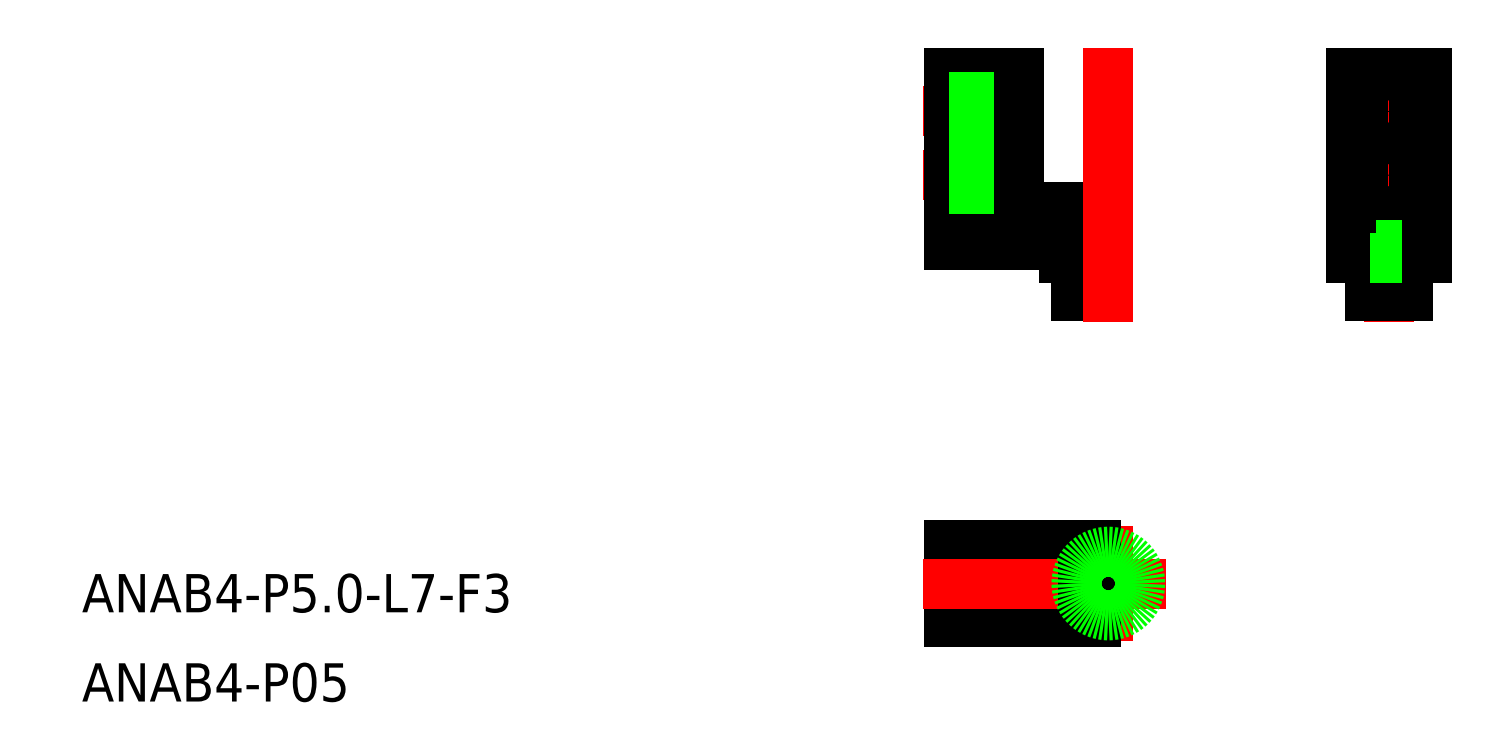
<metadata>
{"format":"dxf","ext":"dxf","renderer":"ezdxf+matplotlib","layout":"modelspace","background":"white","min_lineweight":24,"dpi":150}
</metadata>
<code>
0
SECTION
2
ENTITIES
0
LINE
8
CENTER
10
0
20
-4.5
30
0
11
0
21
4.5
31
0
0
LINE
8
0
10
-1
20
22.53
30
0
11
-1
21
29.53
31
0
0
LINE
8
0
10
-3.5
20
26.53
30
0
11
-3.5
21
25.53
31
0
0
LINE
8
CENTER
10
22
20
20.53
30
0
11
22
21
42.03
31
0
0
LINE
8
0
10
23.5
20
22.53
30
0
11
20.5
21
22.53
31
0
0
LINE
8
0
10
23.5
20
22.53
30
0
11
23.5
21
25.53
31
0
0
LINE
8
0
10
20.5
20
22.53
30
0
11
20.5
21
25.53
31
0
0
LINE
8
0
10
-3.5
20
25.53
30
0
11
-1
21
25.53
31
0
0
ARC
8
0
10
-3
20
25.03
30
0
40
0.5
50
0
51
90
0
LINE
8
0
10
-2.5
20
22.53
30
0
11
-2.5
21
25.03
31
0
0
LINE
8
0
10
-1
20
22.53
30
0
11
-2.5
21
22.53
31
0
0
LINE
8
0
10
19
20
29.53
30
0
11
25
21
29.53
31
0
0
LINE
8
0
10
25
20
40.03
30
0
11
19
21
40.03
31
0
0
LINE
8
0
10
25
20
26.53
30
0
11
19
21
26.53
31
0
0
LINE
8
CENTER
10
18.9
20
32.03
30
0
11
25.1
21
32.03
31
0
0
LINE
8
CENTER
10
18.9
20
37.03
30
0
11
25.1
21
37.03
31
0
0
LINE
8
0
10
24
20
40.03
30
0
11
24
21
31.53
31
0
0
LINE
8
0
10
24
20
31.53
30
0
11
25
21
31.53
31
0
0
CIRCLE
8
0
10
22
20
32.03
30
0
40
1.1
0
CIRCLE
8
0
10
22
20
37.03
30
0
40
1.1
0
LINE
8
0
10
19
20
40.03
30
0
11
19
21
25.53
31
0
0
LINE
8
0
10
20
20
40.03
30
0
11
20
21
31.53
31
0
0
LINE
8
0
10
19
20
31.53
30
0
11
20
21
31.53
31
0
0
LINE
8
0
10
-12.5
20
26.53
30
0
11
-3.5
21
26.53
31
0
0
LINE
8
CENTER
10
-7
20
32.03
30
0
11
-14.5
21
32.03
31
0
0
LINE
8
CENTER
10
-7
20
37.03
30
0
11
-14.5
21
37.03
31
0
0
LINE
8
0
10
-9
20
31.53
30
0
11
-7
21
31.53
31
0
0
LINE
8
0
10
-7
20
40.03
30
0
11
-12.5
21
40.03
31
0
0
LINE
8
0
10
-1
20
29.53
30
0
11
-9
21
29.53
31
0
0
LINE
8
0
10
-12.5
20
40.03
30
0
11
-12.5
21
26.53
31
0
0
LINE
8
0
10
-9
20
40.03
30
0
11
-9
21
31.53
31
0
0
LINE
8
0
10
-9
20
29.53
30
0
11
-9
21
31.53
31
0
0
LINE
8
0
10
-9
20
30.93
30
0
11
-12.5
21
30.93
31
0
0
LINE
8
0
10
-9
20
33.13
30
0
11
-12.5
21
33.13
31
0
0
LINE
8
0
10
-9
20
35.93
30
0
11
-12.5
21
35.93
31
0
0
LINE
8
0
10
-9
20
38.13
30
0
11
-12.5
21
38.13
31
0
0
LINE
8
0
10
-7
20
31.53
30
0
11
-7
21
40.03
31
0
0
LINE
8
0
10
-12.5
20
3
30
0
11
-12.5
21
-3
31
0
0
LINE
8
0
10
-1
20
3
30
0
11
-1
21
-3
31
0
0
LINE
8
0
10
-3.5
20
3
30
0
11
-3.5
21
-3
31
0
0
LINE
8
0
10
-9
20
3
30
0
11
-9
21
-3
31
0
0
LINE
8
0
10
-7
20
3
30
0
11
-7
21
2
31
0
0
LINE
8
0
10
-9
20
2
30
0
11
-7
21
2
31
0
0
LINE
8
0
10
-9
20
-2
30
0
11
-7
21
-2
31
0
0
LINE
8
0
10
-9
20
1.1
30
0
11
-12.5
21
1.1
31
0
0
LINE
8
0
10
-9
20
-1.1
30
0
11
-12.5
21
-1.1
31
0
0
LINE
8
0
10
-7
20
-2
30
0
11
-7
21
-3
31
0
0
LINE
8
0
10
-12.5
20
3
30
0
11
-1
21
3
31
0
0
LINE
8
0
10
-12.5
20
-3
30
0
11
-1
21
-3
31
0
0
ARC
8
0
10
-1.42e-14
20
-3.6e-15
30
0
40
2.5
50
143.1
51
216.9
0
LINE
8
0
10
-2
20
25.53
30
0
11
-2
21
22.53
31
0
0
LINE
8
CENTER
10
0
20
20.53
30
0
11
0
21
42.03
31
0
0
LINE
8
CENTER
10
-14.5
20
0
30
0
11
4.5
21
0
31
0
0
LINE
8
0
10
-2
20
1.5
30
0
11
-1
21
1.5
31
0
0
LINE
8
0
10
-2
20
-1.5
30
0
11
-1
21
-1.5
31
0
0
CIRCLE
8
0
10
-1.42e-14
20
-3.6e-15
30
0
40
2.5
0
LINE
8
0
10
19
20
25.53
30
0
11
20.5
21
25.53
31
0
0
LINE
8
0
10
23.5
20
25.53
30
0
11
25
21
25.53
31
0
0
LINE
8
0
10
20.5
20
25.53
30
0
11
23.5
21
25.53
31
0
0
LINE
8
0
10
25
20
40.03
30
0
11
25
21
25.53
31
0
0
TEXT
8
0
10
-80.52
20
-2.257
30
0
40
3
1
ANAB4-P5-L7-F3
0
TEXT
8
0
10
-80.52
20
-9.257
30
0
40
3
1
ANAB4-P05
0
VIEWPORT
8
0
10
125.1
20
102
30
0
40
245.1
41
201.7
68
     1
69
     1
0
VIEWPORT
8
DEFPOINTS
10
122.5
20
102
30
0
40
239.8
41
200.1
68
     2
69
     2
0
ENDSEC
0
EOF

</code>
